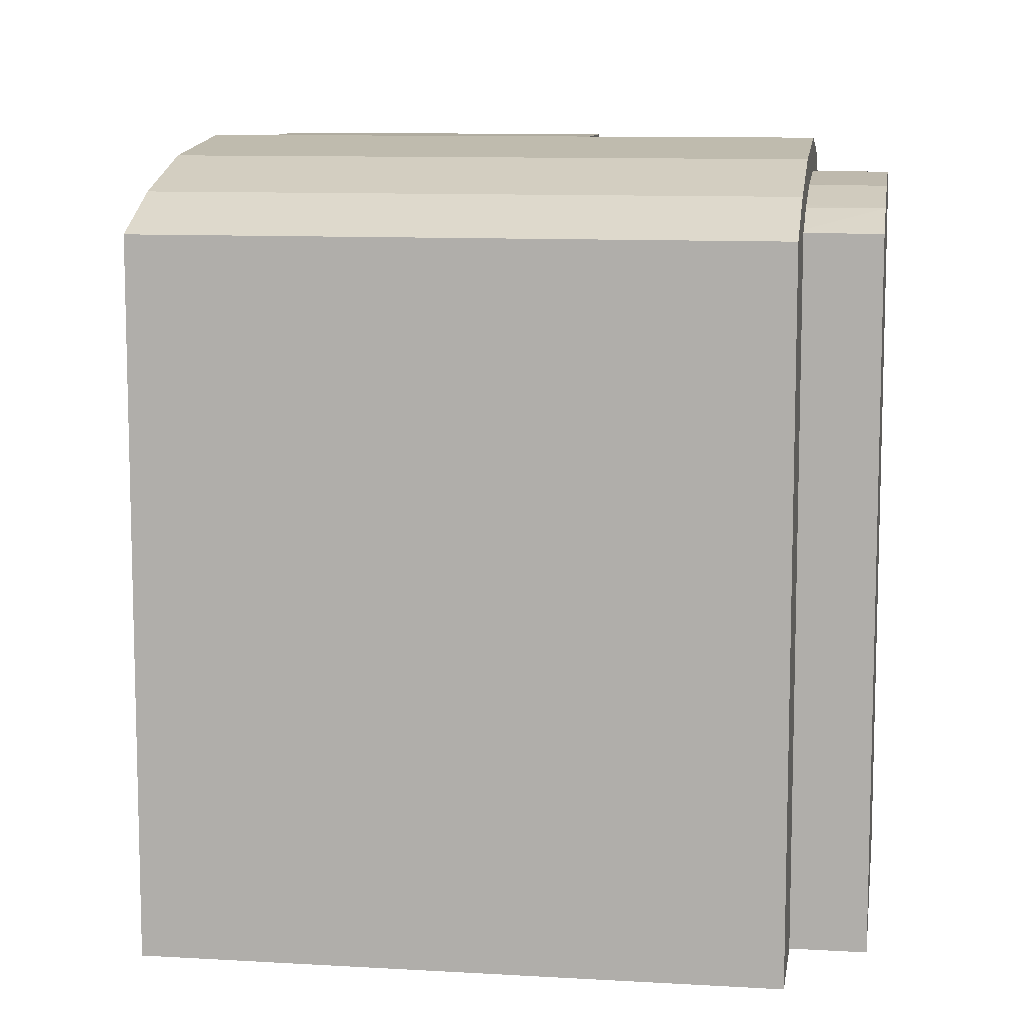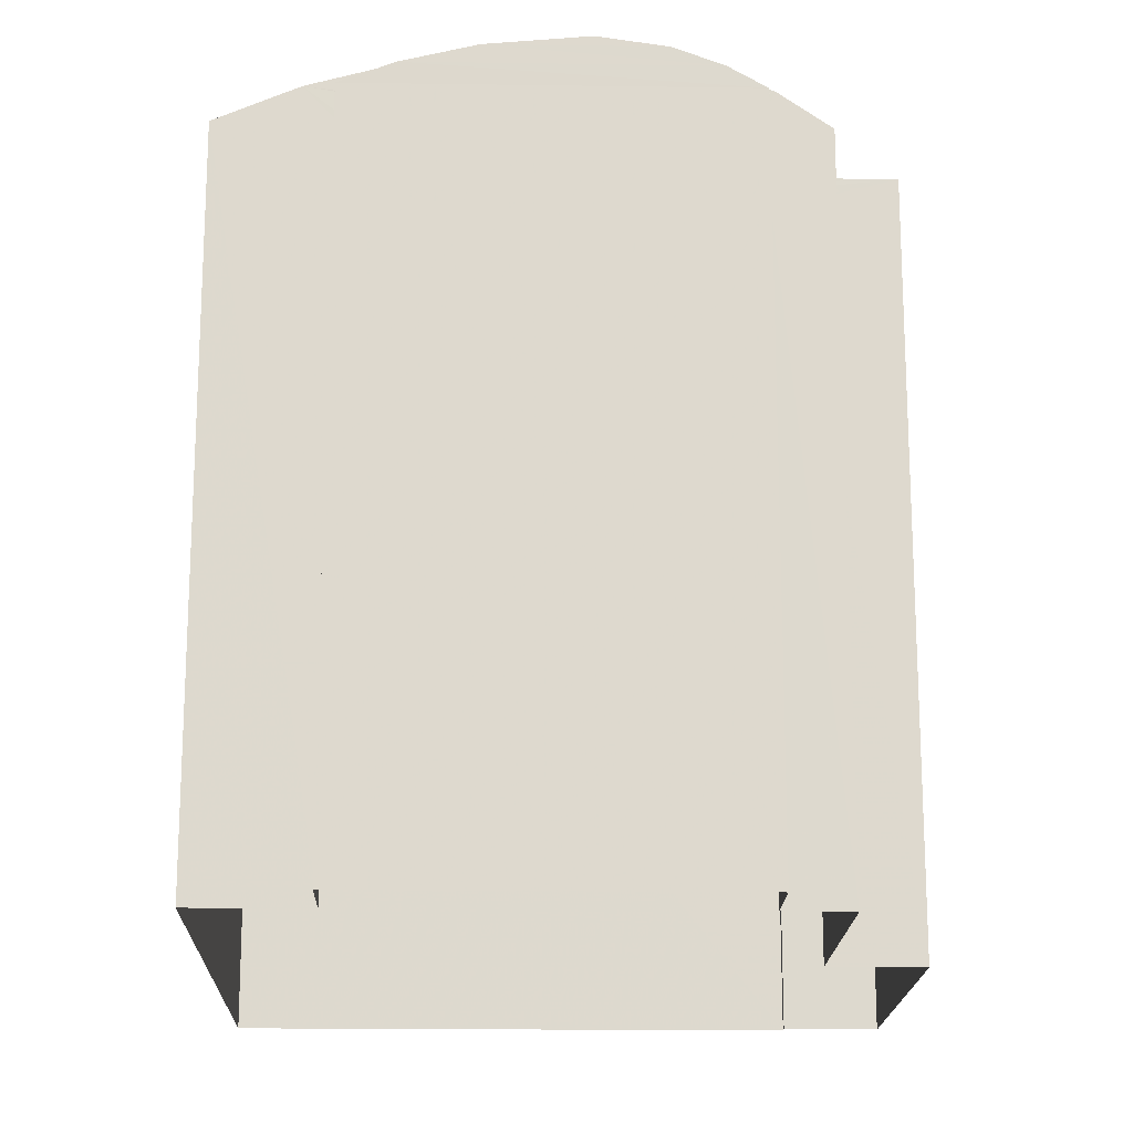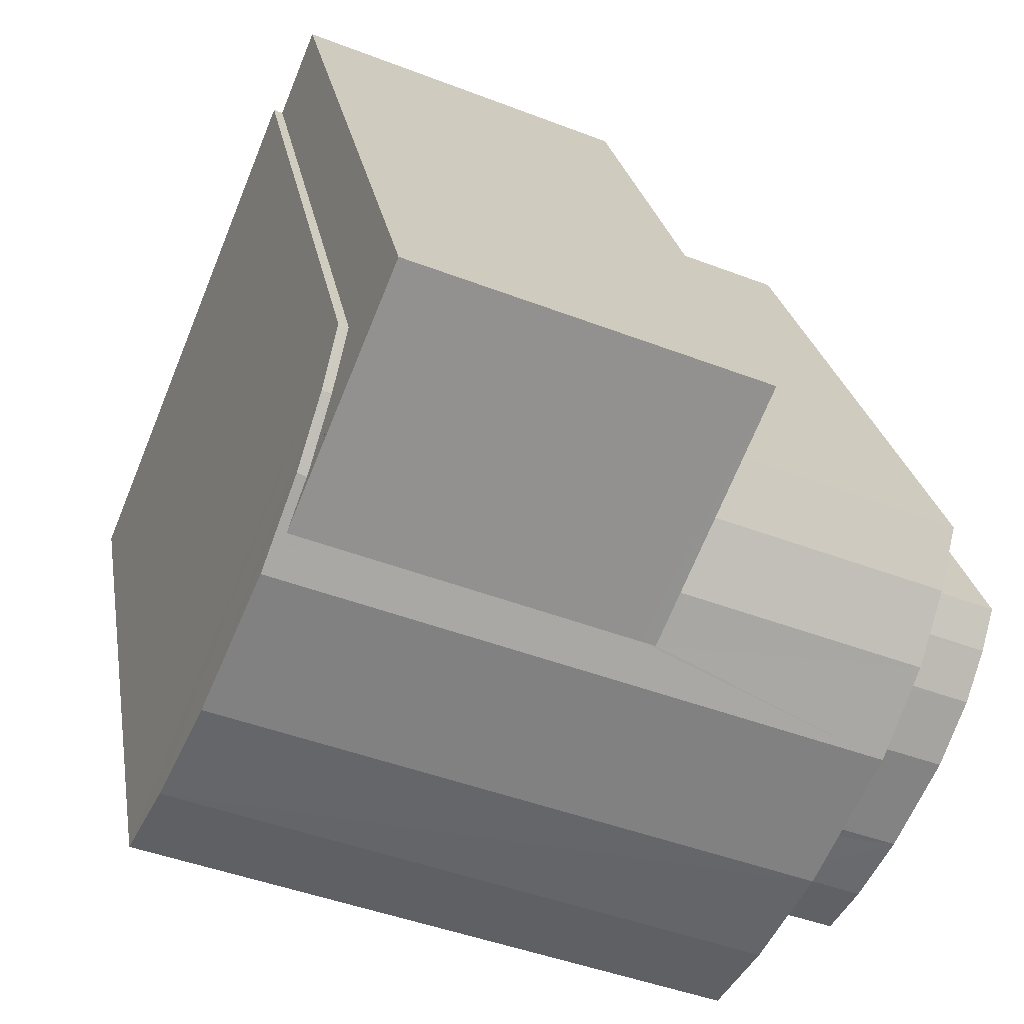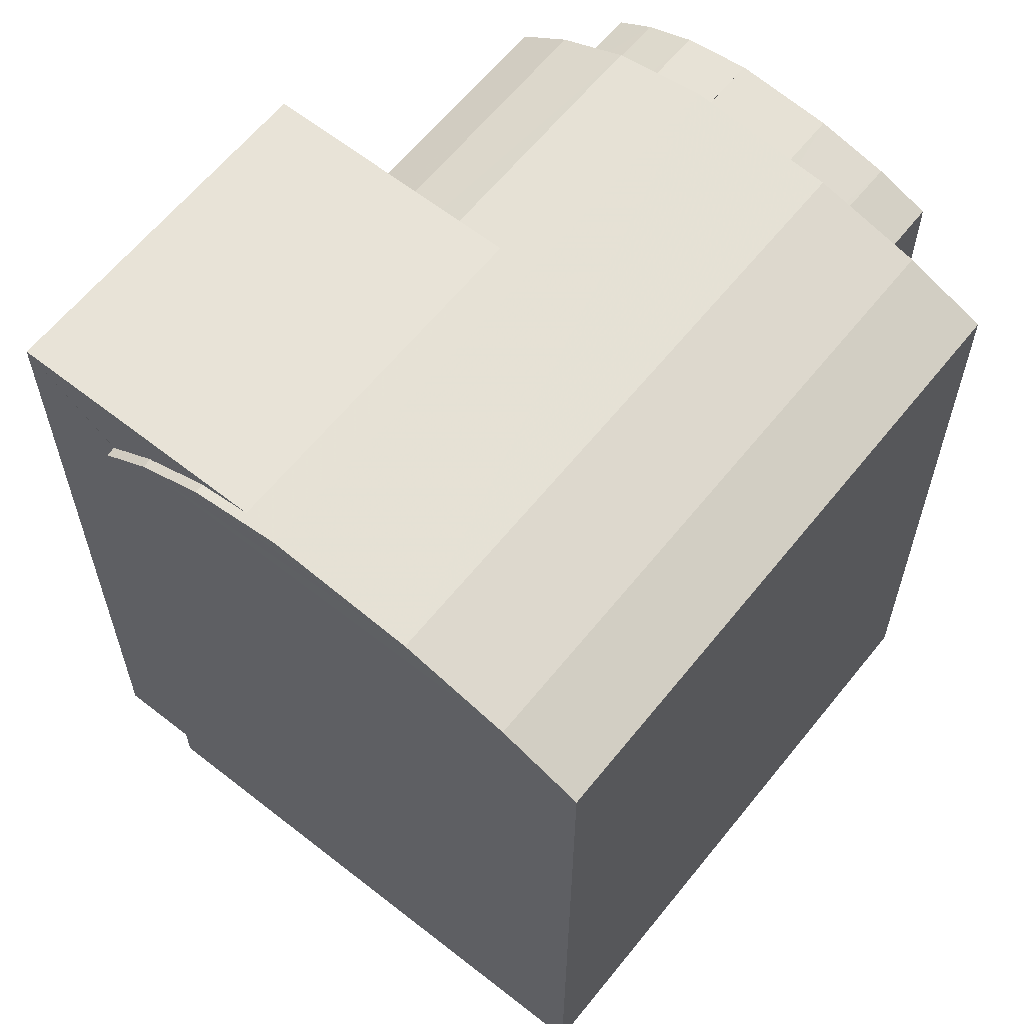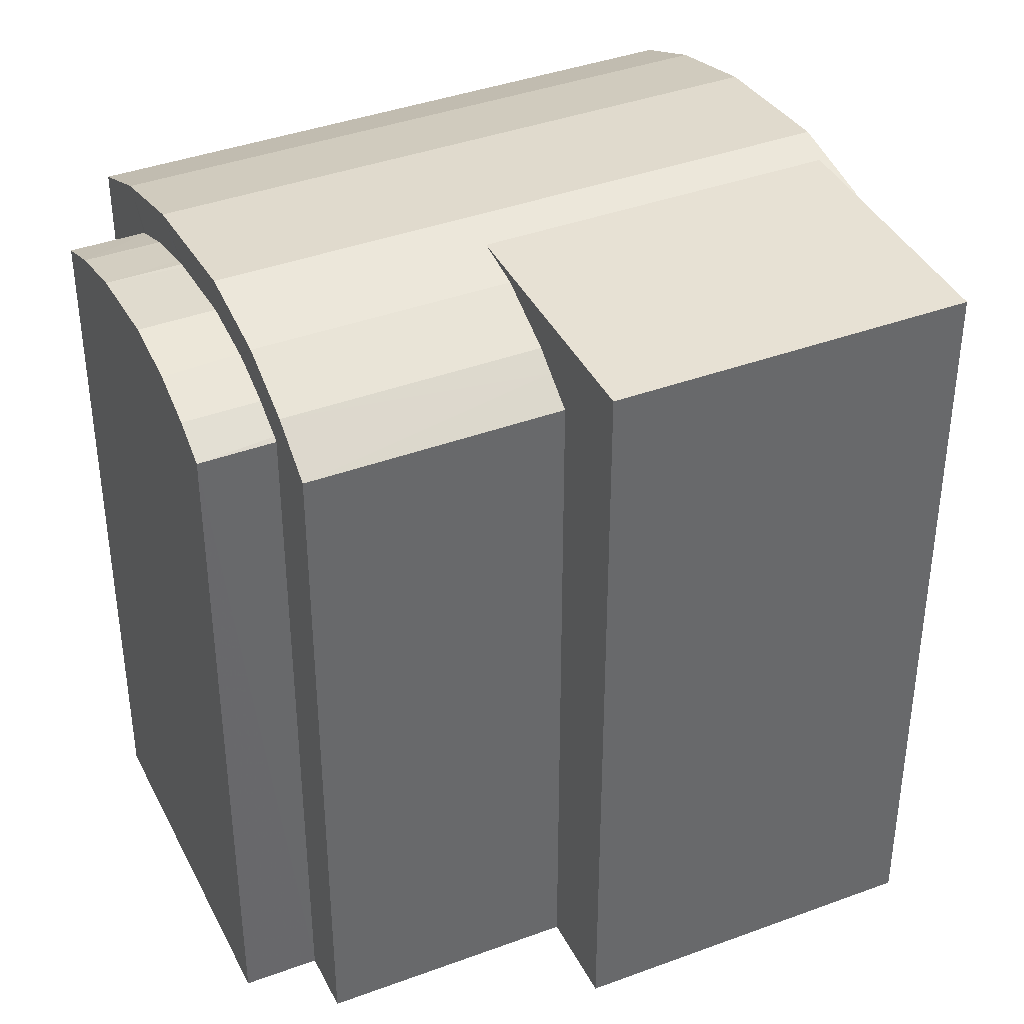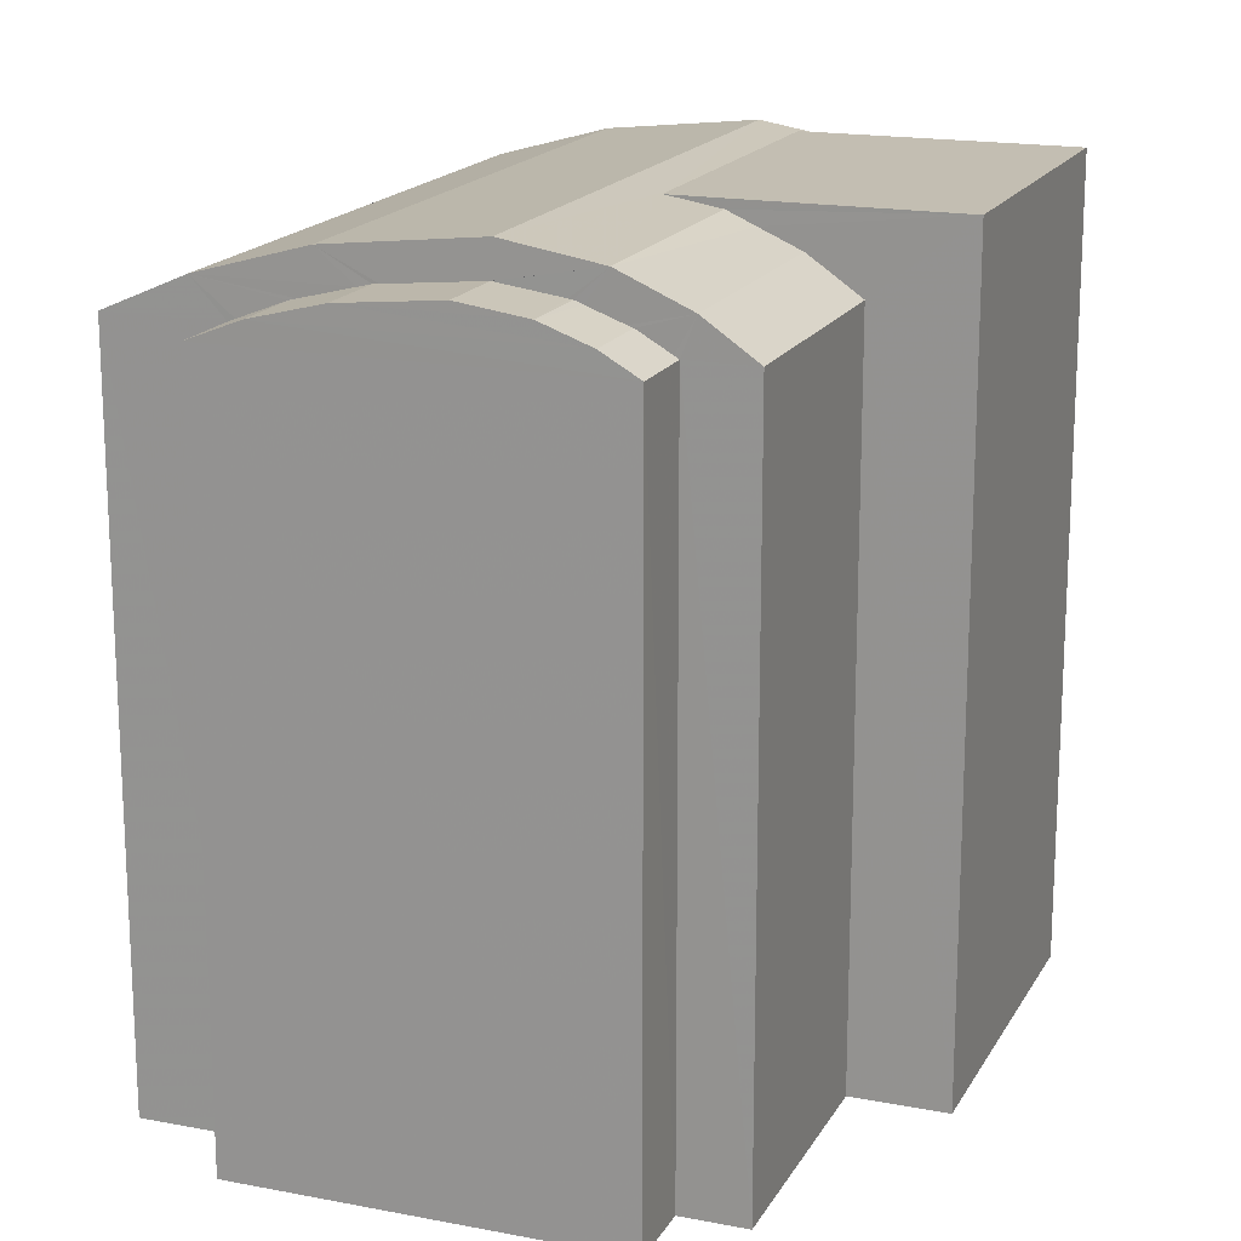
<metadata>
{"format":"obj","ext":"obj","renderer":"f3d","projection":"perspective","resolution":1024,"background":"white","views":[{"elev":10.0,"azim":-14.0,"up":"+Z"},{"elev":-18.0,"azim":65.9,"up":"+Z"},{"elev":24.2,"azim":-9.3,"up":"+Y"},{"elev":62.1,"azim":-73.9,"up":"+Z"},{"elev":39.5,"azim":132.8,"up":"+Z"},{"elev":17.5,"azim":88.4,"up":"+Z"}]}
</metadata>
<code>
v -6885 -3.723e+04 10.35
v -6885 -3.723e+04 2.733
v -6883 -3.723e+04 2.733
v -6883 -3.723e+04 10.35
v -6886 -3.723e+04 2.733
v -6886 -3.723e+04 10.35
v -6884 -3.723e+04 2.733
v -6884 -3.723e+04 10.35
v -6892 -3.723e+04 10.35
v -6890 -3.723e+04 2.736
v -6892 -3.723e+04 2.735
v -6890 -3.723e+04 10.35
v -6886 -3.723e+04 2.734
v -6884 -3.723e+04 10.35
v -6884 -3.723e+04 2.733
v -6886 -3.723e+04 10.35
v -6890 -3.723e+04 10.35
v -6890 -3.723e+04 2.736
v -6886 -3.723e+04 10.35
v -6886 -3.723e+04 2.733
v -6891 -3.723e+04 11.16
v -6890 -3.722e+04 11.16
v -6890 -3.723e+04 11.06
v -6890 -3.722e+04 2.736
v -6890 -3.723e+04 10.36
v -6890 -3.723e+04 10.73
v -6890 -3.723e+04 10.74
v -6890 -3.723e+04 11.06
v -6886 -3.723e+04 11.16
v -6886 -3.723e+04 2.734
v -6887 -3.723e+04 11.06
v -6887 -3.723e+04 11.16
v -6886 -3.723e+04 10.58
v -6887 -3.723e+04 10.73
v -6887 -3.723e+04 10.93
v -6884 -3.723e+04 10.38
v -6883 -3.723e+04 10.57
v -6884 -3.723e+04 10.57
v -6884 -3.723e+04 10.59
v -6884 -3.723e+04 10.76
v -6884 -3.723e+04 10.73
v -6884 -3.723e+04 10.77
v -6885 -3.723e+04 10.57
v -6884 -3.723e+04 10.76
v -6884 -3.723e+04 10.87
v -6886 -3.723e+04 10.38
v -6885 -3.723e+04 10.57
v -6885 -3.723e+04 10.59
v -6885 -3.723e+04 10.76
v -6885 -3.723e+04 10.73
v -6884 -3.723e+04 10.77
v -6885 -3.723e+04 10.87
v -6885 -3.723e+04 10.87
v -6885 -3.723e+04 10.87
v -6885 -3.723e+04 10.77
v -6886 -3.723e+04 10.73
v -6885 -3.723e+04 11.06
v -6884 -3.723e+04 11.06
v -6884 -3.723e+04 10.73
v -6885 -3.723e+04 11.23
v -6892 -3.723e+04 10.73
v -6892 -3.723e+04 11.06
v -6890 -3.723e+04 10.73
v -6891 -3.723e+04 11.06
v -6891 -3.723e+04 11.23
v -6887 -3.723e+04 11.16
f 5 20 11
f 11 10 18
f 7 2 5
f 2 7 3
f 30 13 24
f 13 18 24
f 15 7 13
f 13 5 11
f 13 11 18
f 7 5 13
f 1 2 3
f 4 1 3
f 5 2 1
f 6 5 1
f 7 4 3
f 7 8 4
f 9 10 11
f 9 12 10
f 13 14 15
f 13 16 14
f 17 10 12
f 17 18 10
f 8 15 14
f 8 7 15
f 5 19 20
f 5 6 19
f 19 11 20
f 19 9 11
f 21 22 23
f 18 17 24
f 17 22 24
f 25 22 17
f 26 22 25
f 27 22 26
f 22 28 23
f 27 28 22
f 29 30 24
f 22 29 24
f 13 30 16
f 31 29 32
f 30 29 16
f 16 29 33
f 33 29 34
f 29 35 34
f 31 35 29
f 36 4 8
f 36 37 4
f 38 37 36
f 39 37 38
f 39 40 37
f 40 39 41
f 42 40 41
f 43 4 37
f 43 1 4
f 44 37 40
f 44 43 37
f 45 44 40
f 46 1 43
f 46 6 1
f 46 43 47
f 43 44 48
f 47 43 48
f 44 49 50
f 48 44 50
f 51 40 42
f 51 45 40
f 52 45 51
f 52 53 45
f 45 53 54
f 55 45 54
f 44 45 55
f 49 44 55
f 54 53 52
f 56 50 57
f 57 54 58
f 41 59 58
f 57 55 54
f 57 49 55
f 57 50 49
f 42 41 58
f 51 42 58
f 52 51 58
f 54 52 58
f 33 59 14
f 16 33 14
f 33 34 59
f 59 35 58
f 59 34 35
f 35 31 58
f 60 57 58
f 50 56 48
f 56 6 46
f 56 19 6
f 56 47 48
f 46 47 56
f 41 39 59
f 59 8 14
f 59 36 8
f 38 36 59
f 39 38 59
f 56 57 61
f 57 62 61
f 17 12 25
f 25 12 63
f 26 25 63
f 26 63 27
f 27 63 64
f 28 27 64
f 63 62 64
f 63 61 62
f 65 64 62
f 12 61 63
f 12 9 61
f 56 61 19
f 61 9 19
f 57 60 62
f 60 65 62
f 28 64 23
f 23 64 21
f 64 65 21
f 21 65 66
f 65 60 66
f 31 32 58
f 58 32 60
f 32 66 60
f 21 66 22
f 66 29 22
f 66 32 29

</code>
